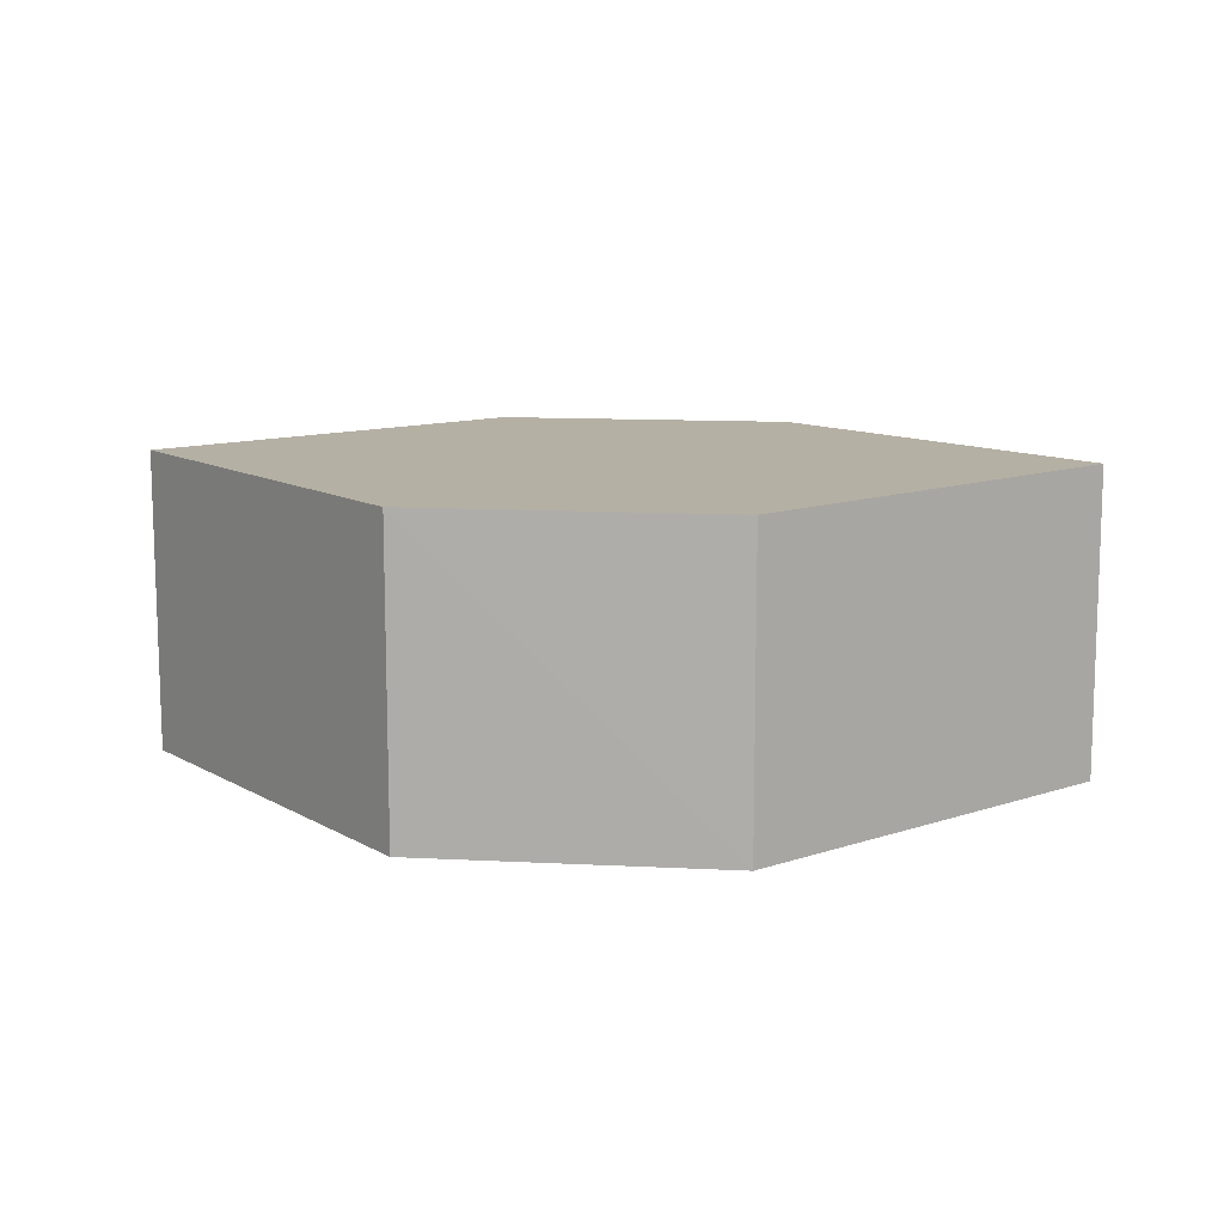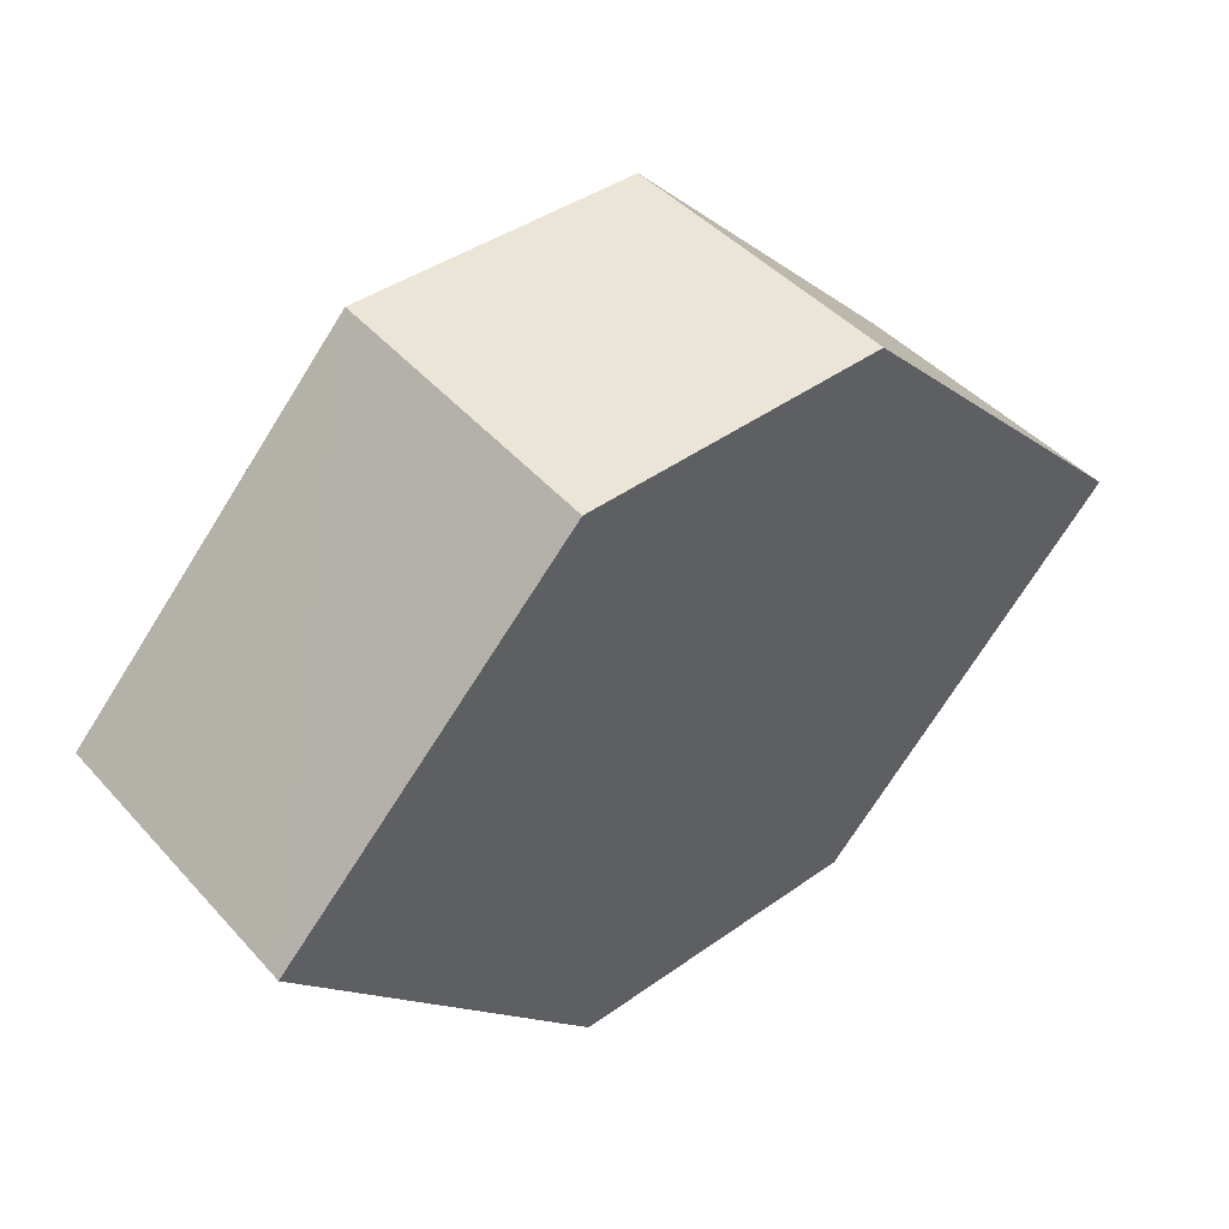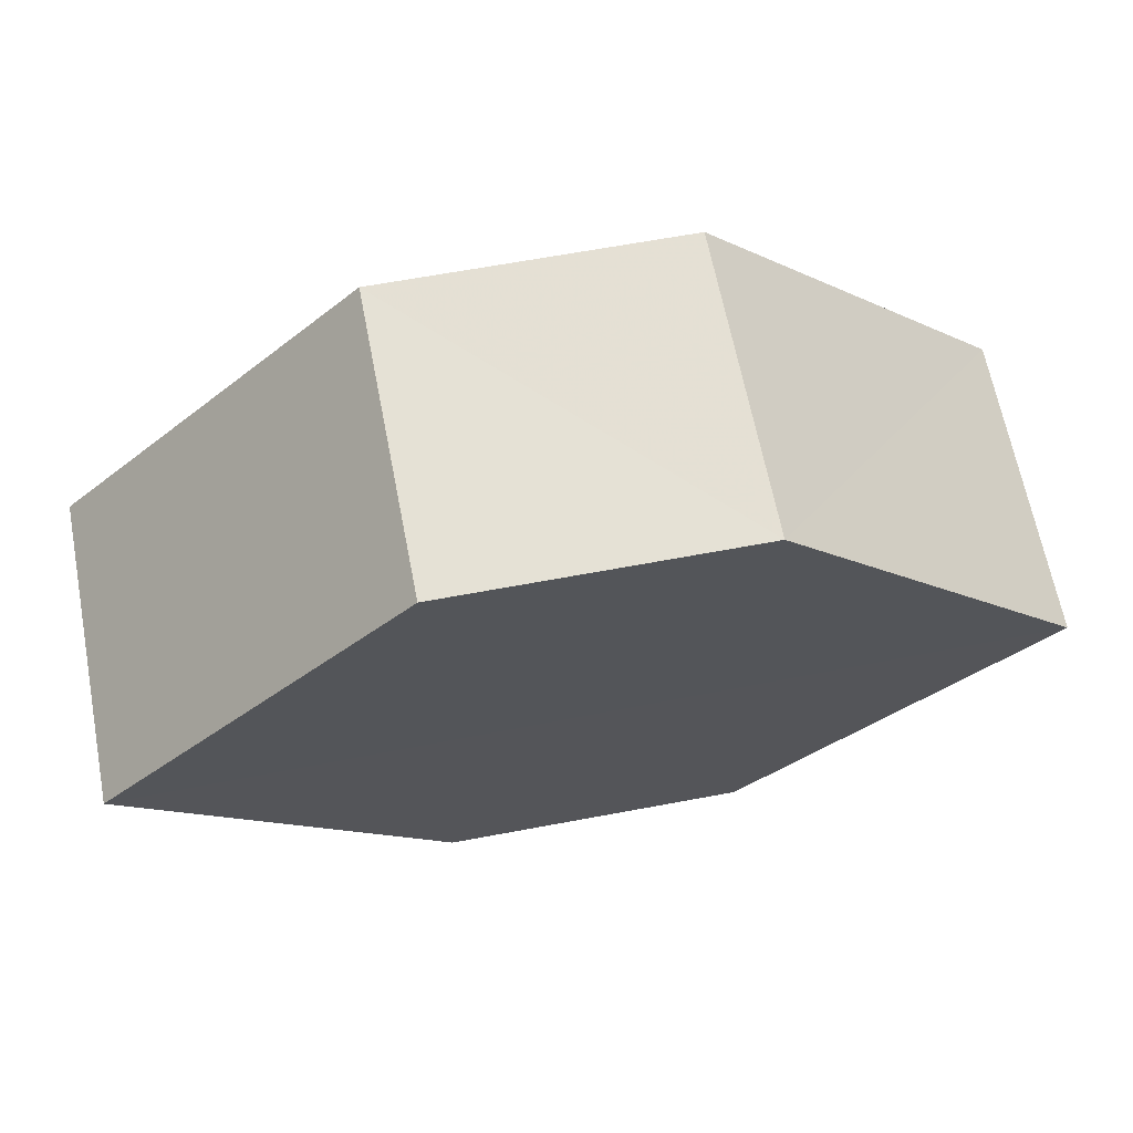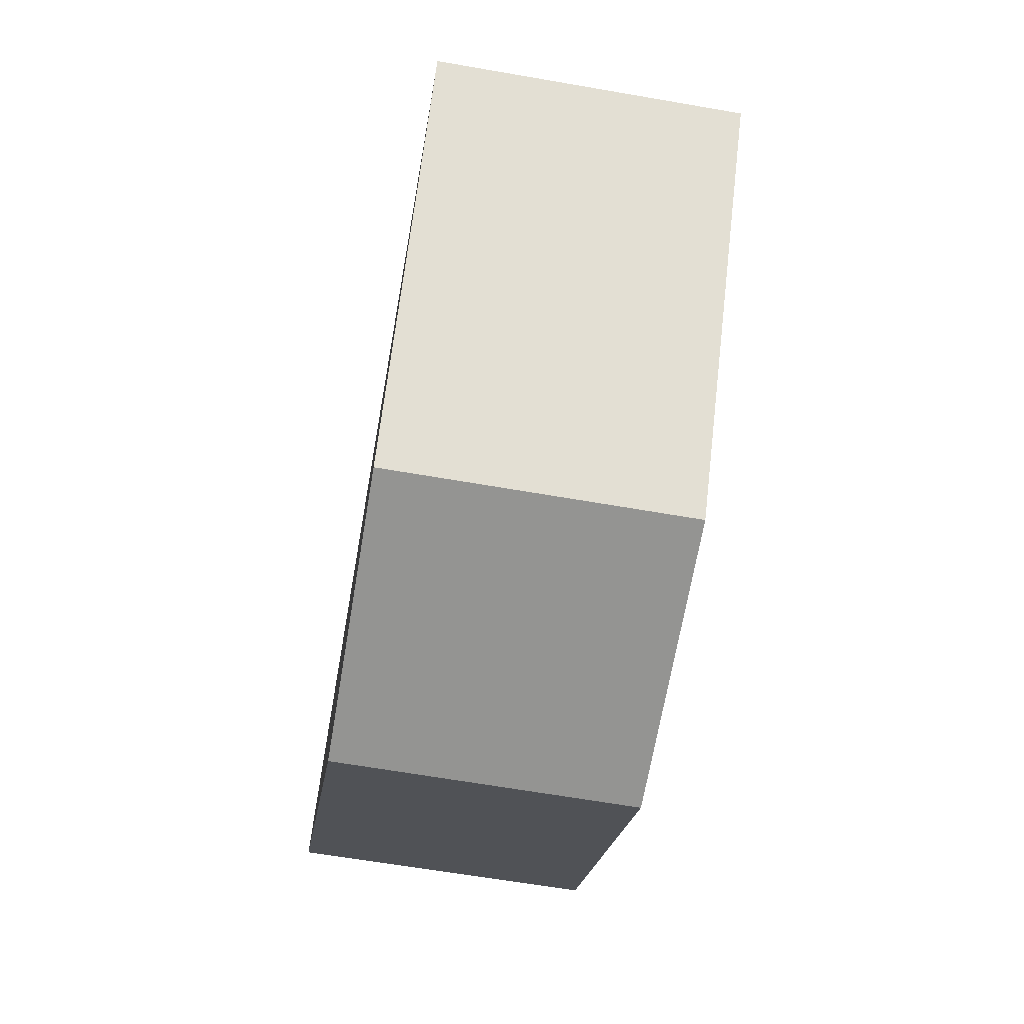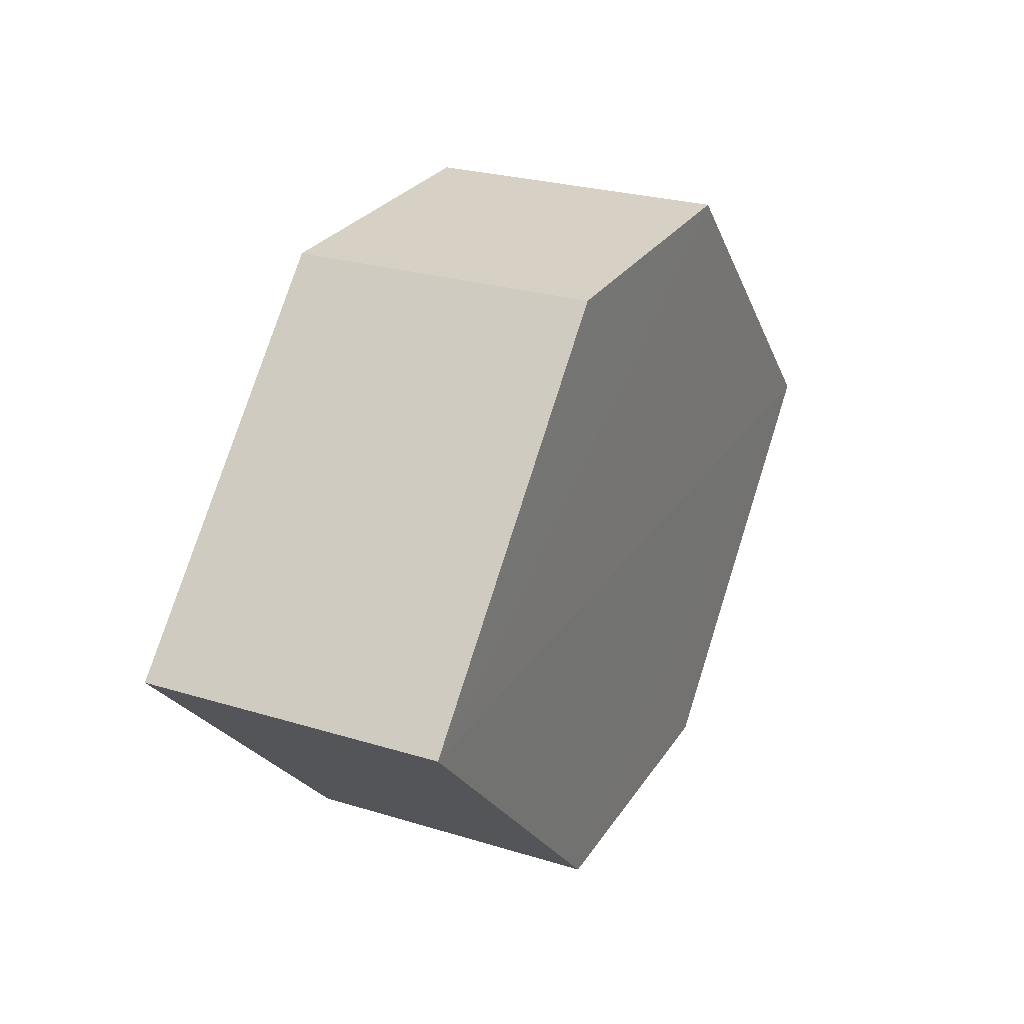
<metadata>
{"format":"obj","ext":"obj","renderer":"f3d","projection":"perspective","resolution":1024,"background":"white","views":[{"elev":11.6,"azim":6.5,"up":"+Y"},{"elev":45.4,"azim":-38.8,"up":"+Z"},{"elev":65.3,"azim":-11.2,"up":"+Z"},{"elev":-67.0,"azim":-99.8,"up":"+Z"},{"elev":26.4,"azim":115.8,"up":"+Z"}]}
</metadata>
<code>
o 4799
v 2211 1879 7.615
v 2211 1879 7.605
v 2211 1879 7.615
v 2211 1879 7.615
v 2211 1879 7.615
v 2211 1879 7.605
v 2211 1879 7.615
v 2211 1879 7.605
v 2211 1879 7.605
v 2211 1879 7.605
v 2211 1879 7.595
v 2211 1879 7.595
v 2211 1879 7.595
v 2211 1879 7.595
v 2211 1879 7.595
v 2211 1879 7.605
v 2211 1879 7.595
v 2211 1879 7.595
v 2211 1879 7.605
v 2211 1879 7.595
v 2211 1879 7.605
v 2211 1879 7.605
v 2211 1879 7.615
v 2211 1879 7.605
v 2211 1879 7.615
v 2211 1879 7.605
v 2211 1879 7.615
v 2211 1879 7.615
v 2211 1879 7.615
v 2211 1879 7.615
v 2211 1879 7.605
v 2211 1879 7.615
v 2211 1879 7.605
v 2211 1879 7.595
v 2211 1879 7.605
v 2211 1879 7.605
v 2211 1879 7.595
v 2211 1879 7.595
v 2211 1879 7.595
v 2211 1879 7.605
f 1 2 3
f 4 1 5
f 6 7 8
f 9 10 7
f 11 10 12
f 13 11 14
f 15 16 6
f 15 17 18
f 17 19 20
f 13 21 22
f 22 7 23
f 24 19 25
f 22 25 26
f 6 25 27
f 28 29 30
f 29 31 32
f 33 34 35
f 36 34 37
f 33 38 39
f 36 38 40

</code>
